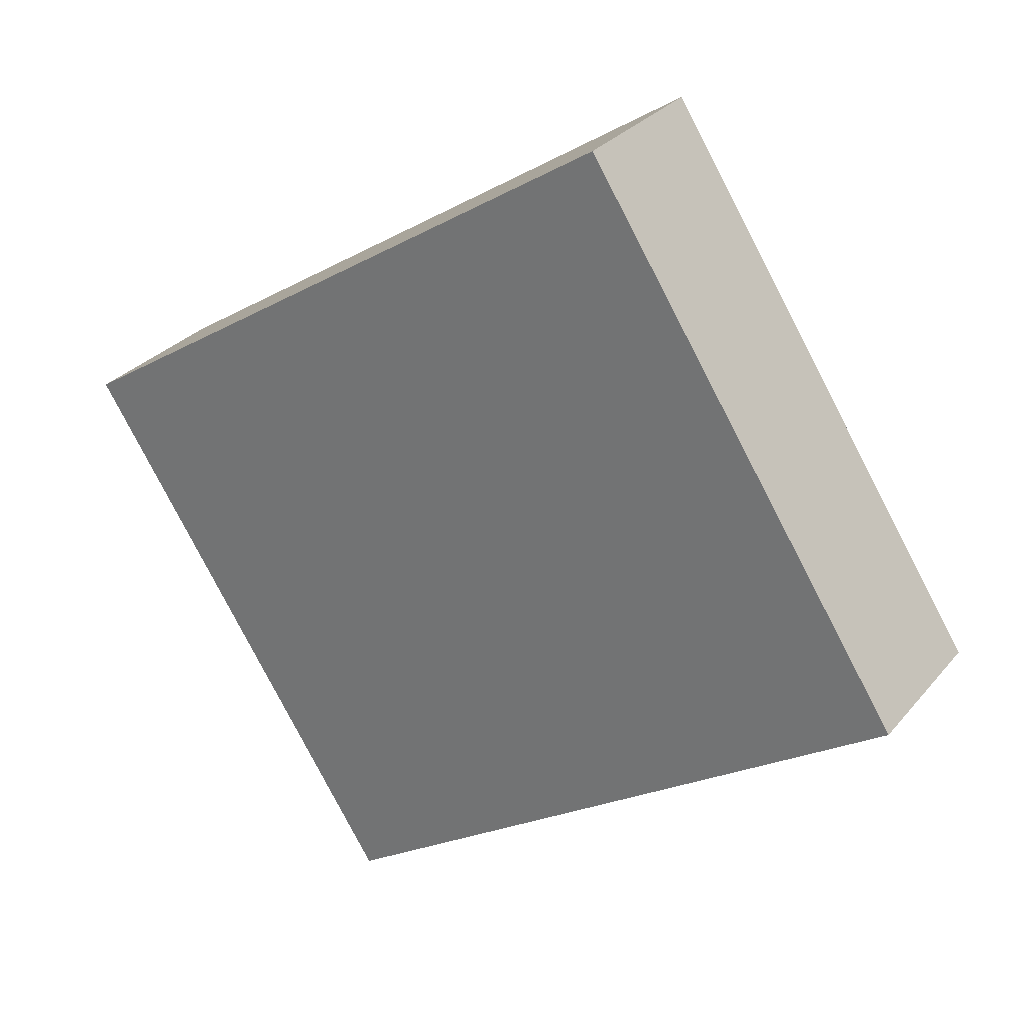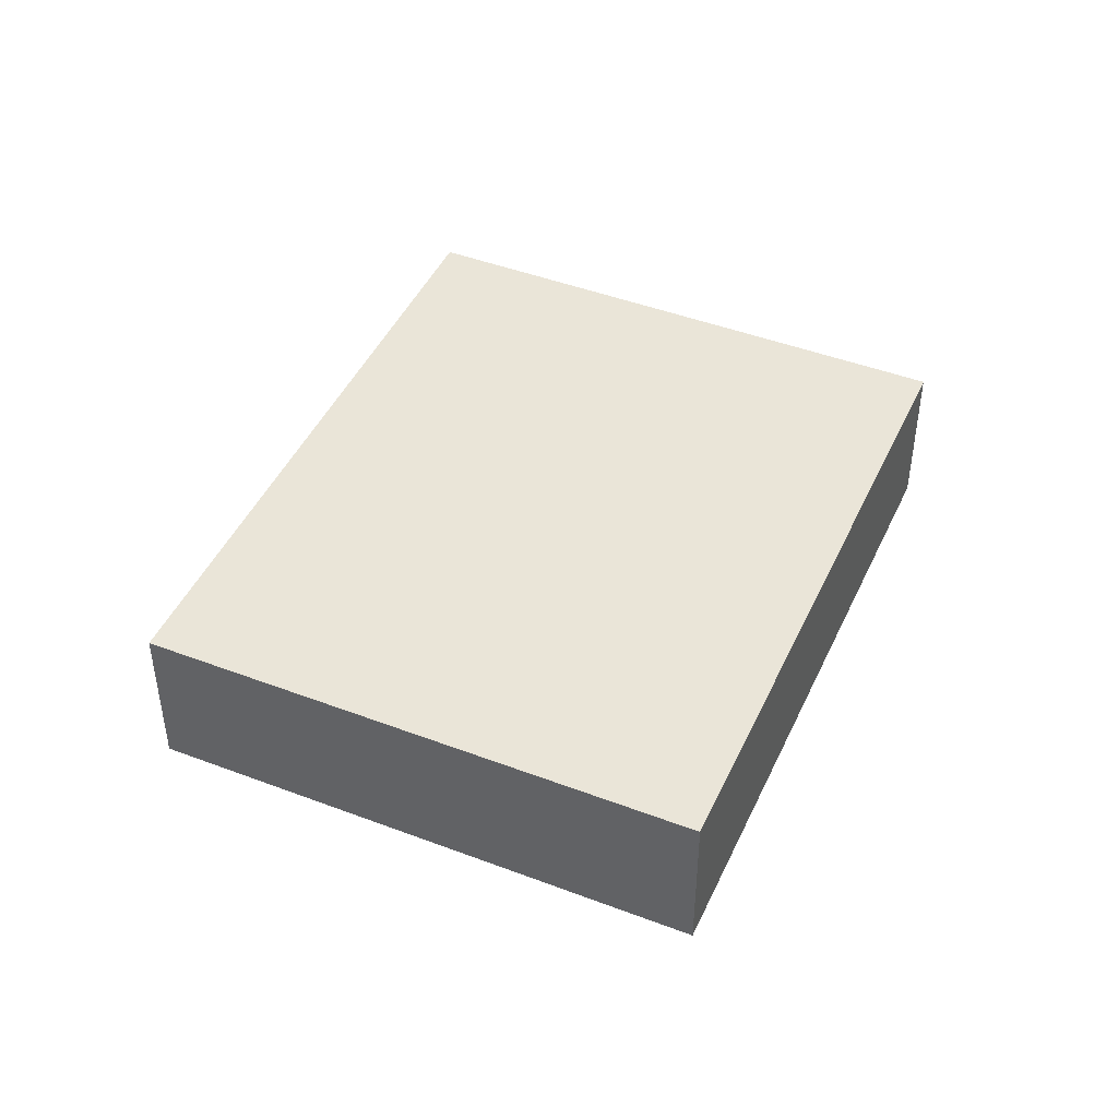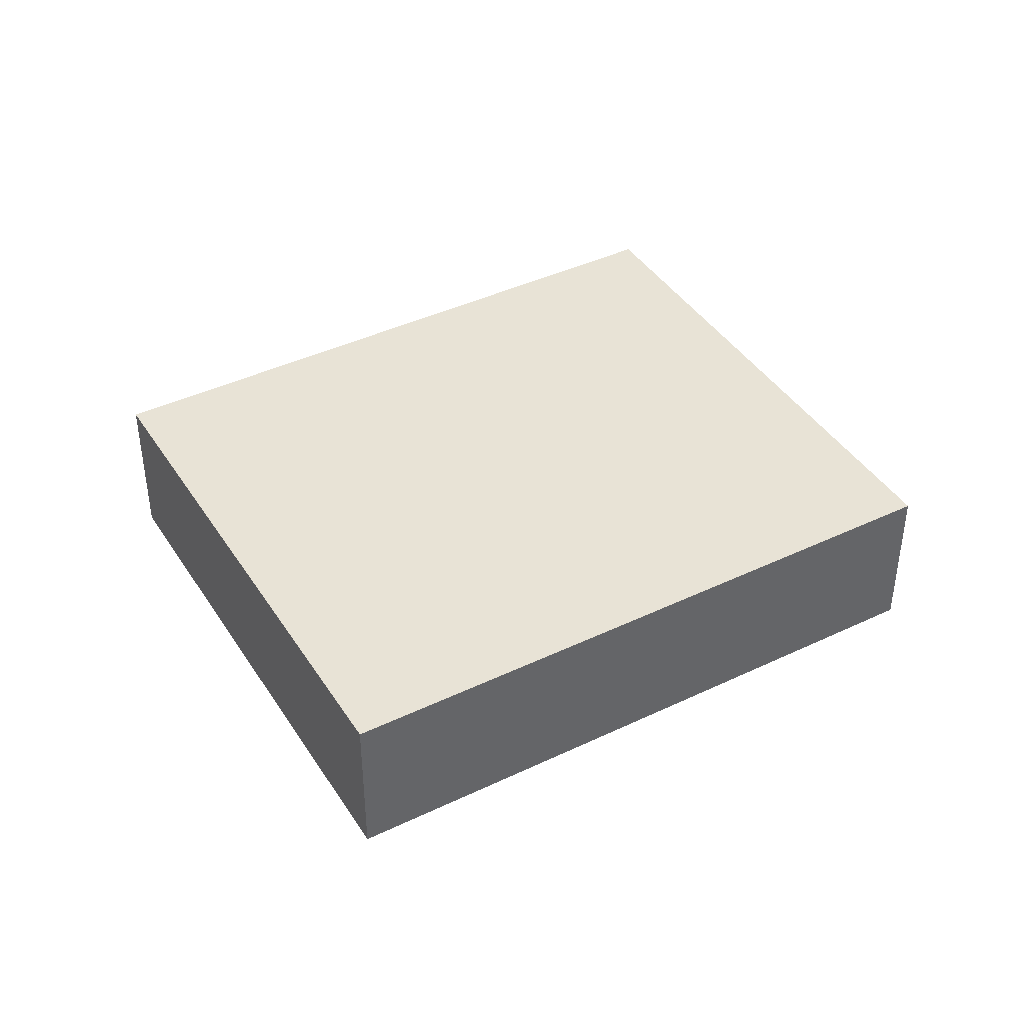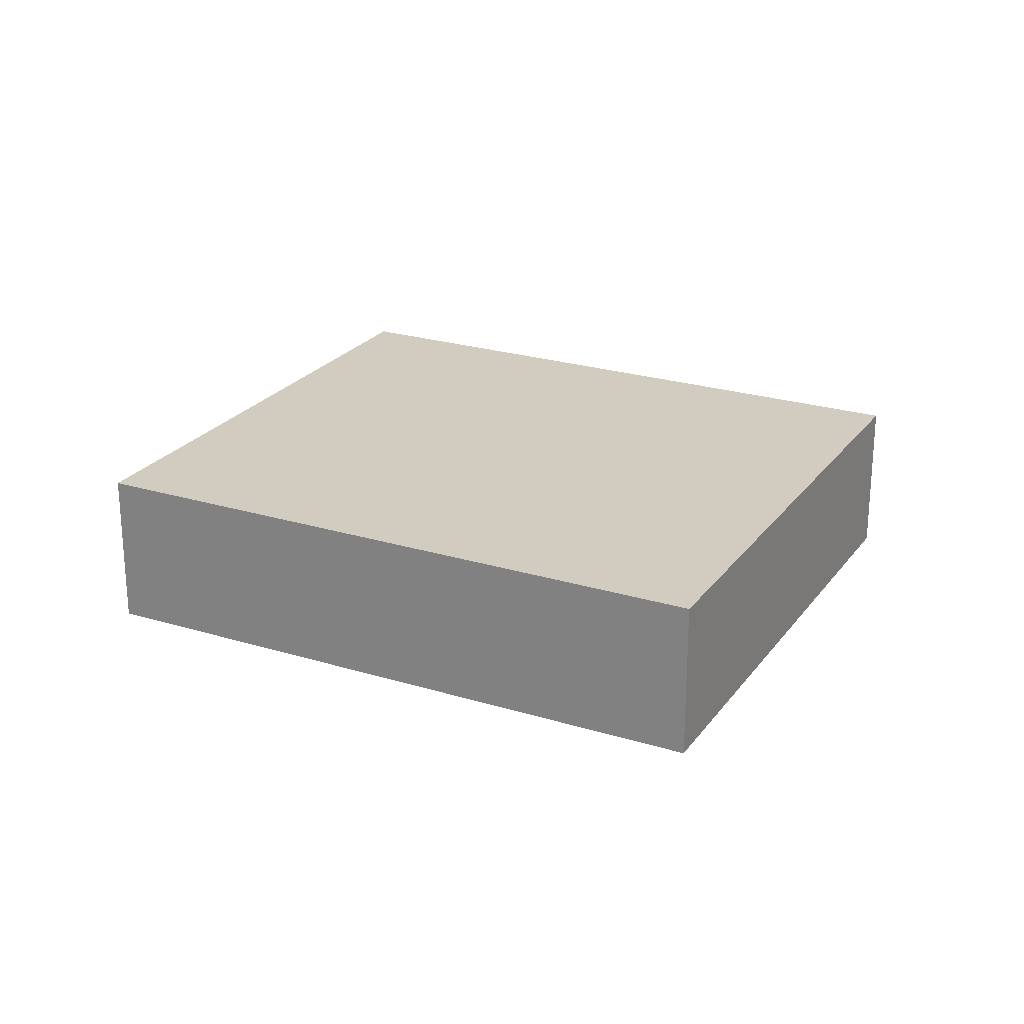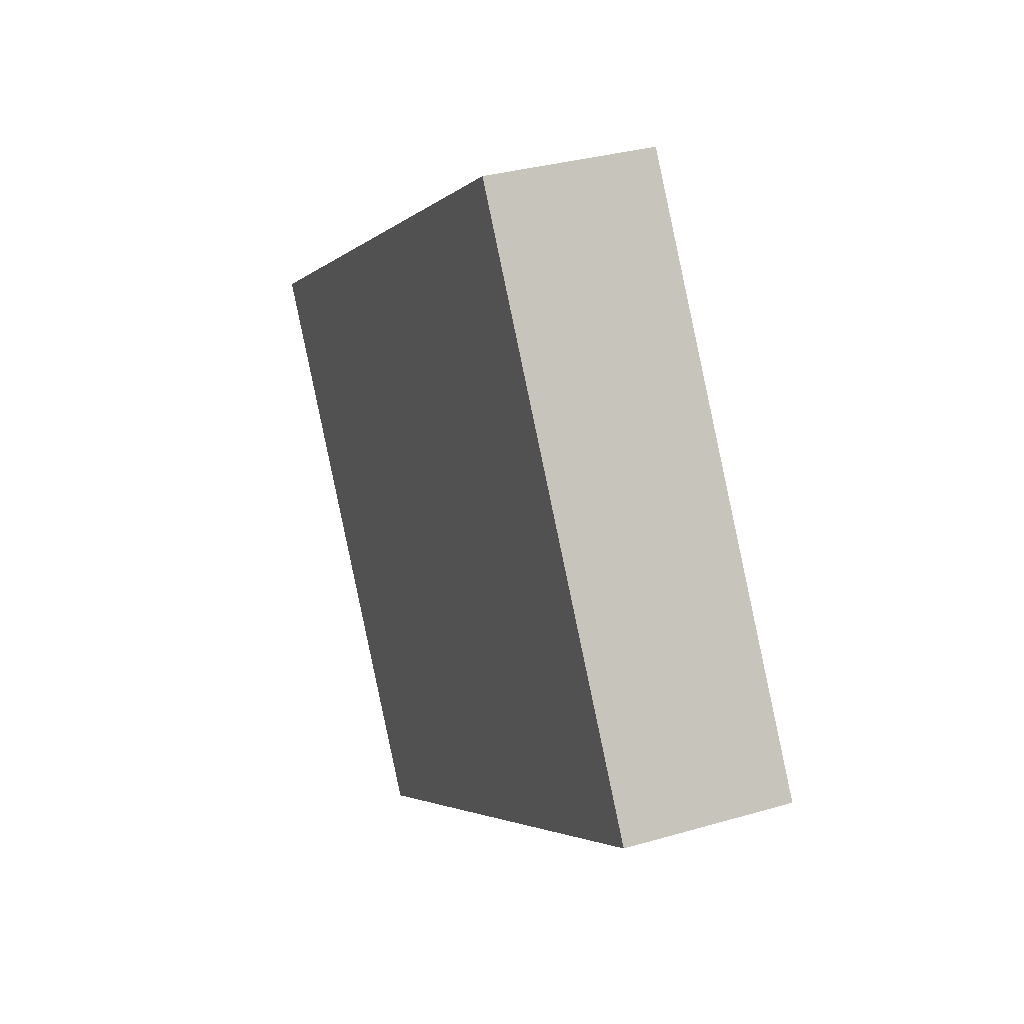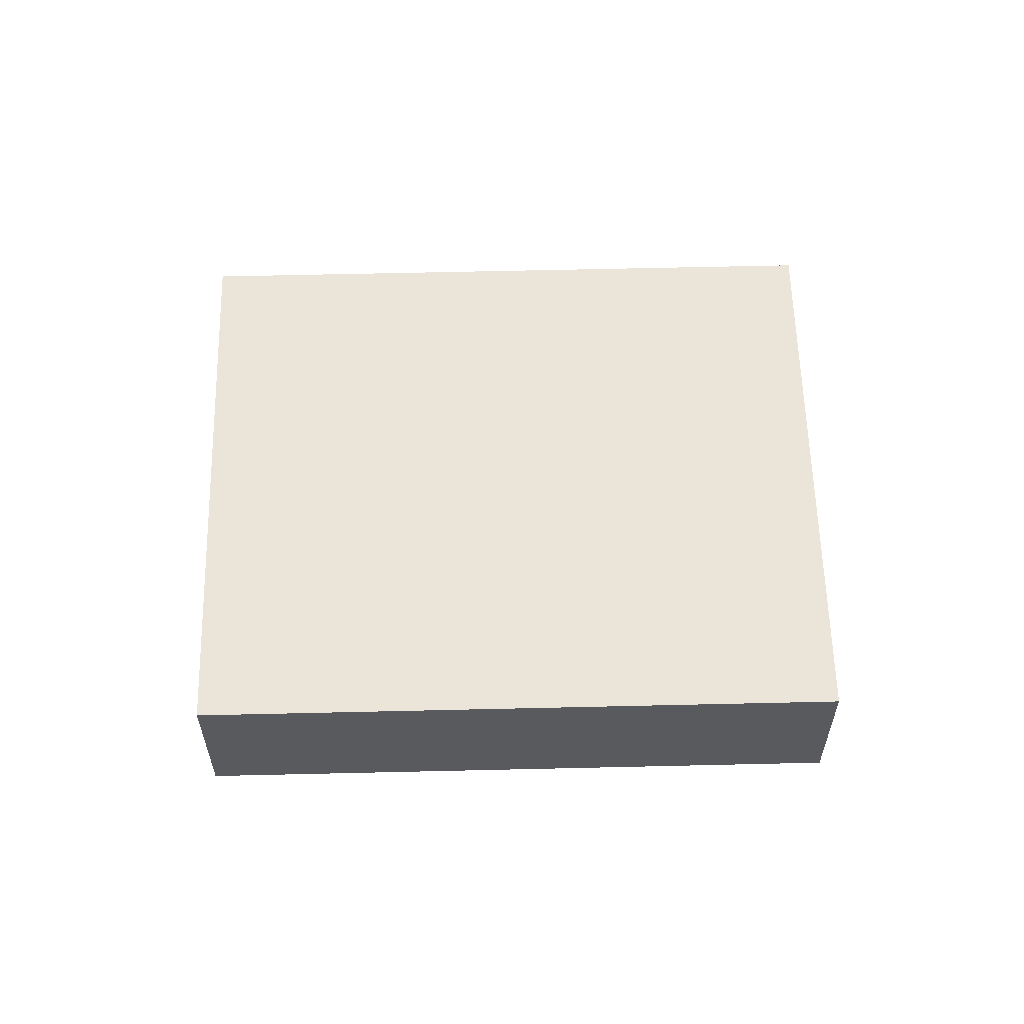
<metadata>
{"format":"obj","ext":"obj","renderer":"f3d","projection":"perspective","resolution":1024,"background":"white","views":[{"elev":29.1,"azim":31.6,"up":"+Z"},{"elev":45.3,"azim":-99.0,"up":"+Y"},{"elev":41.6,"azim":117.3,"up":"+Y"},{"elev":23.9,"azim":174.4,"up":"+Y"},{"elev":32.1,"azim":67.6,"up":"+Z"},{"elev":59.4,"azim":-34.1,"up":"+Y"}]}
</metadata>
<code>
v  1.109 0.57 -1.727
v  2.031 0.57 1.305
v  3.141 0.57 -0.423
v  0 0.57 3.49e-17
v  3.141 2.59e-17 -0.423
v  1.109 1.057e-16 -1.727
v  0 0 0
v  2.031 -7.991e-17 1.305
g defaultobject
f 1 2 3
f 2 1 4
f 5 1 3
f 1 5 6
f 6 4 1
f 4 6 7
f 7 2 4
f 2 7 8
f 8 3 2
f 3 8 5
f 8 6 5
f 6 8 7

</code>
